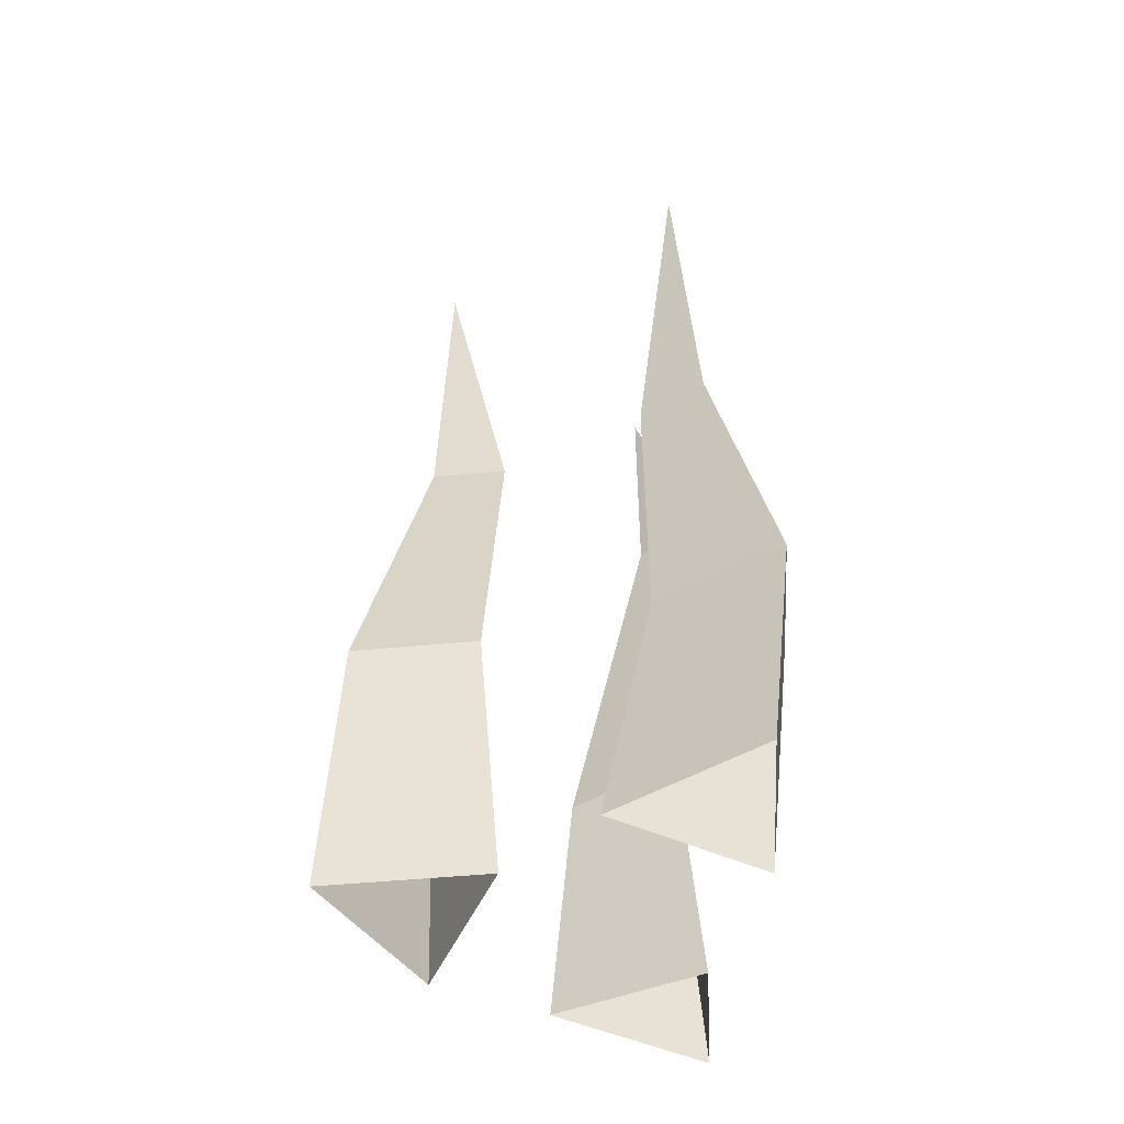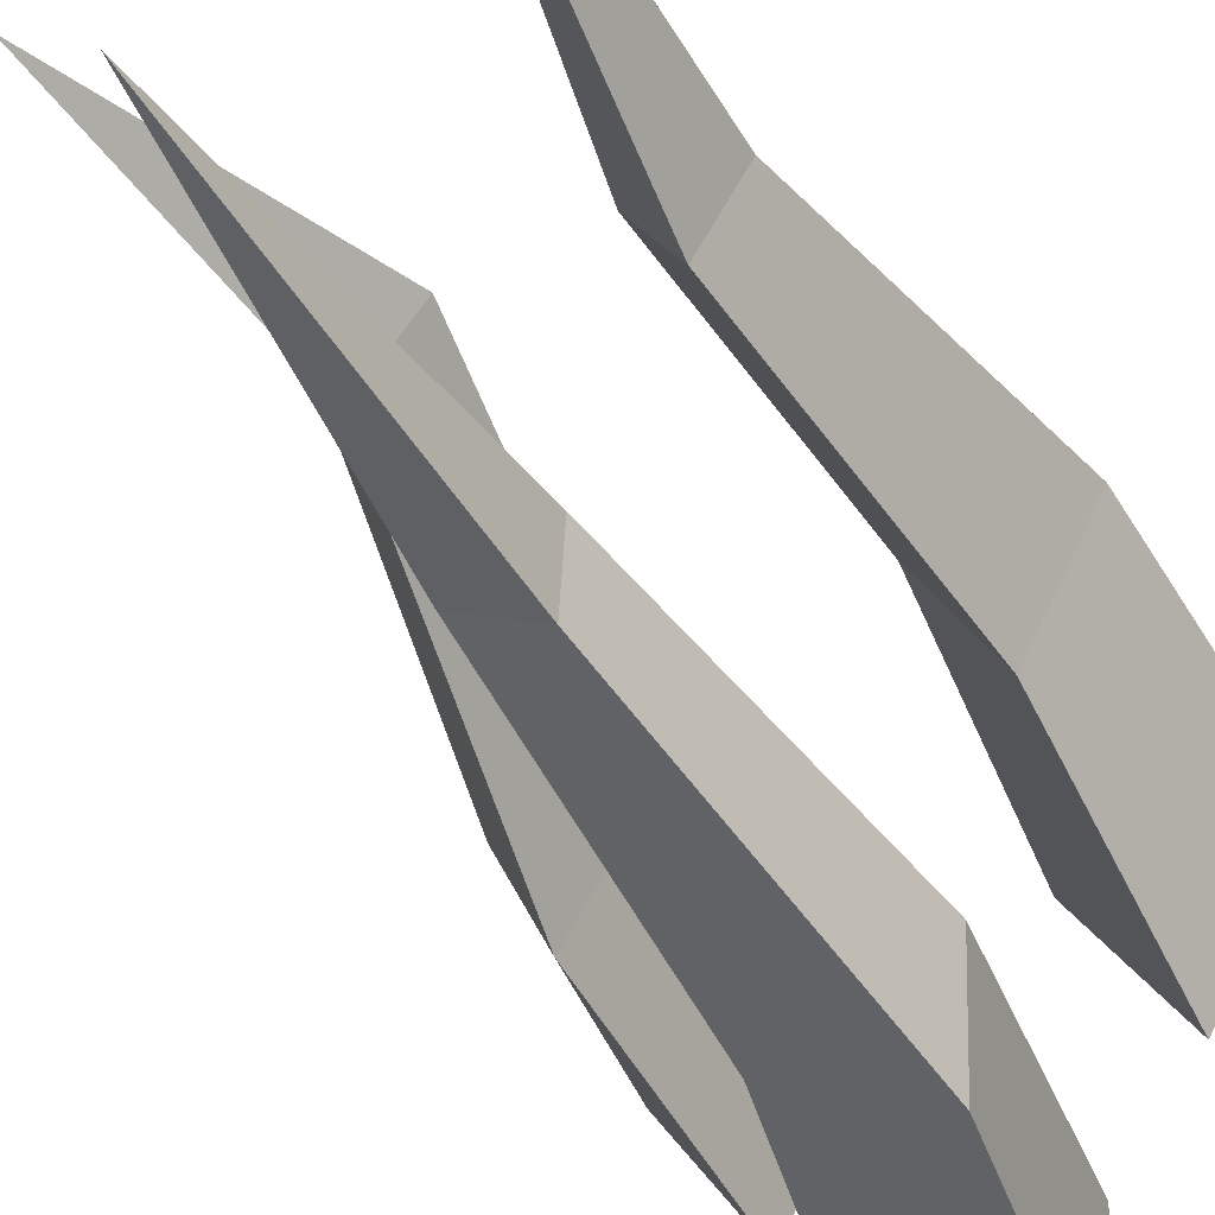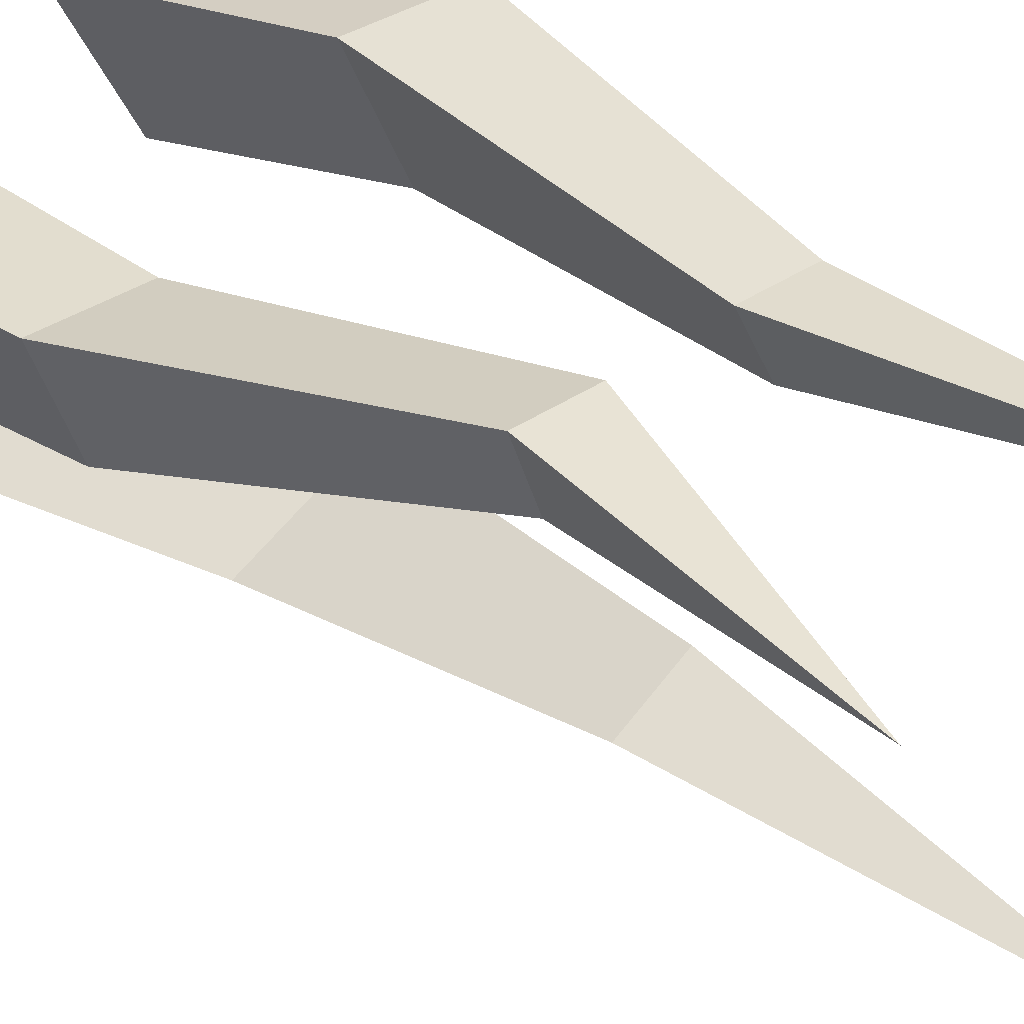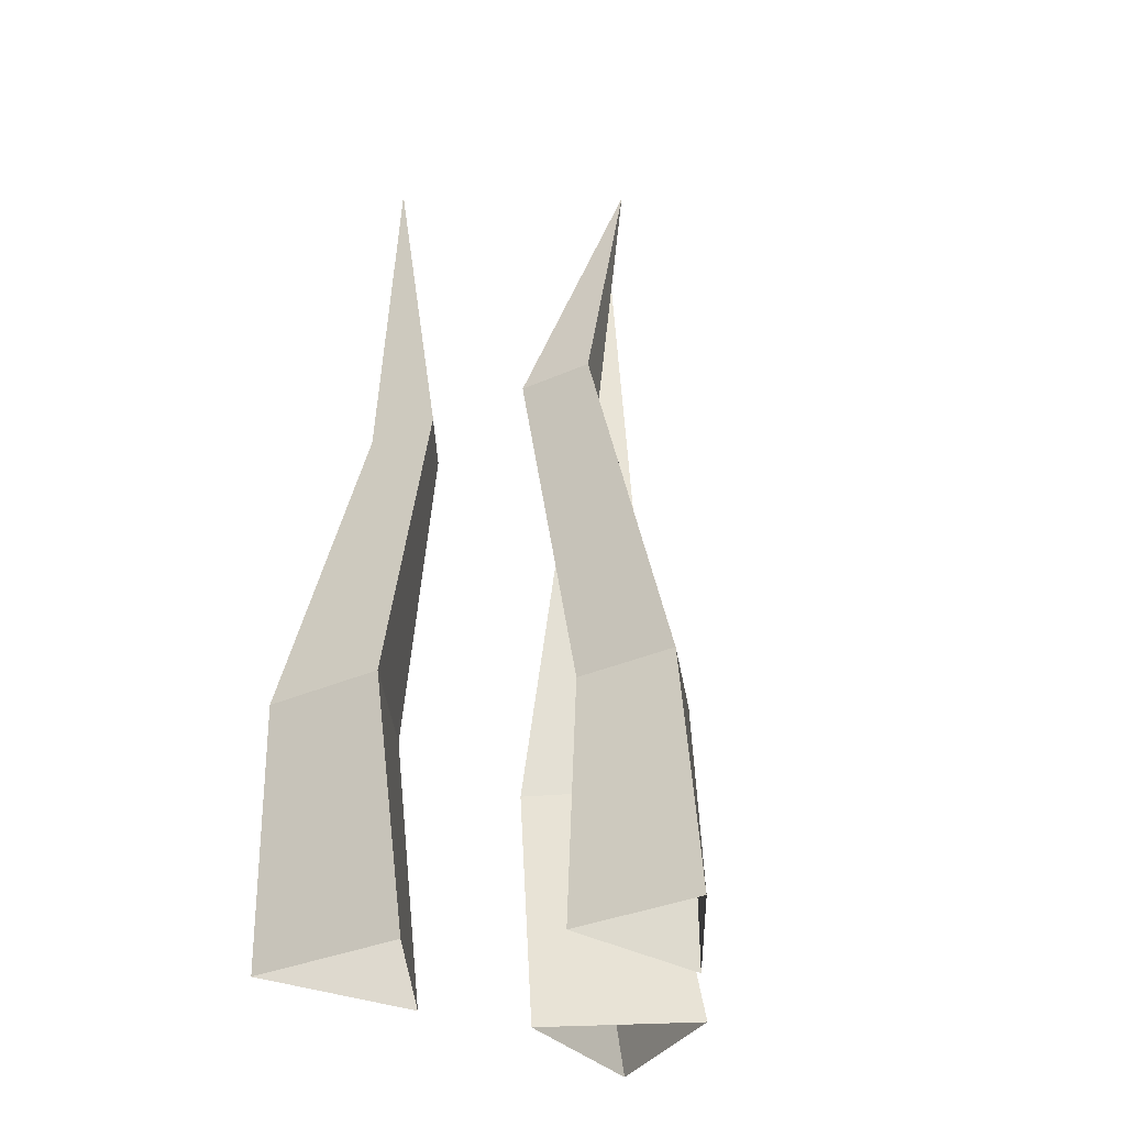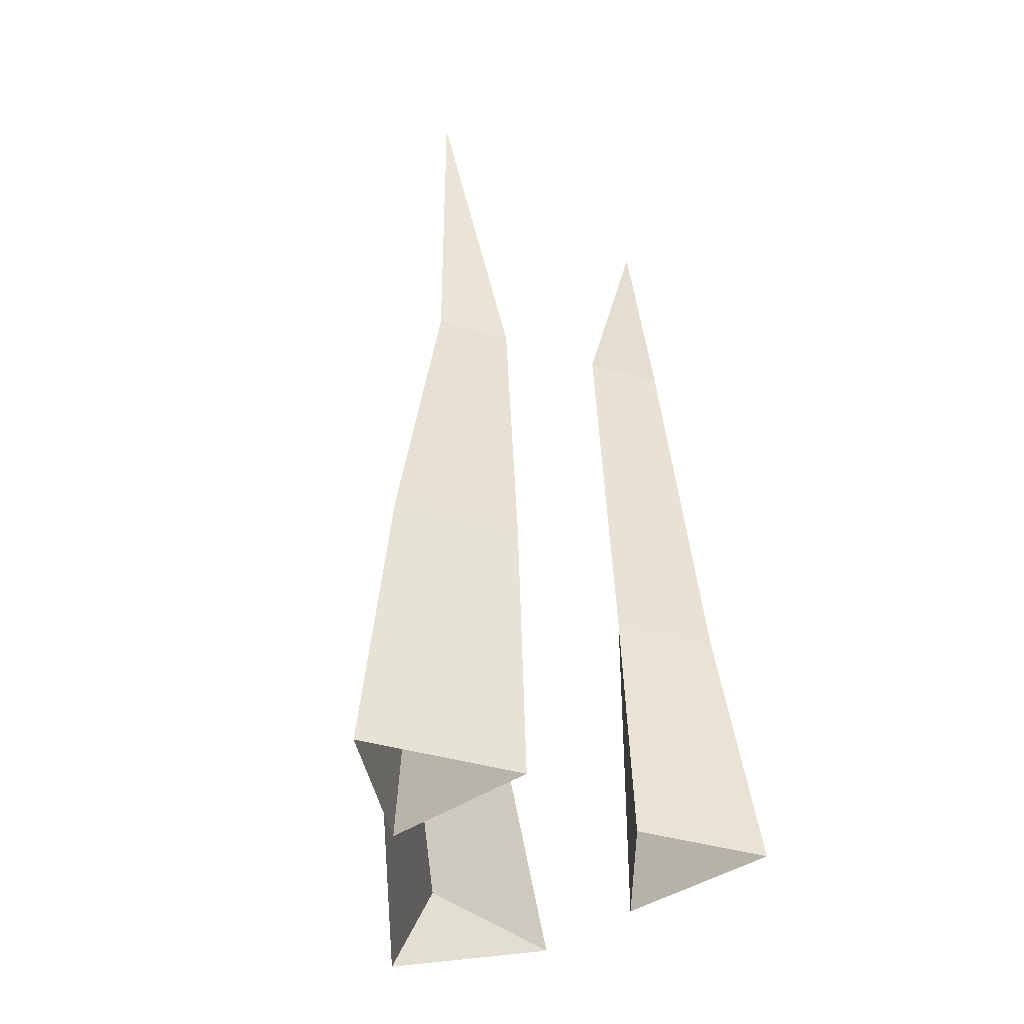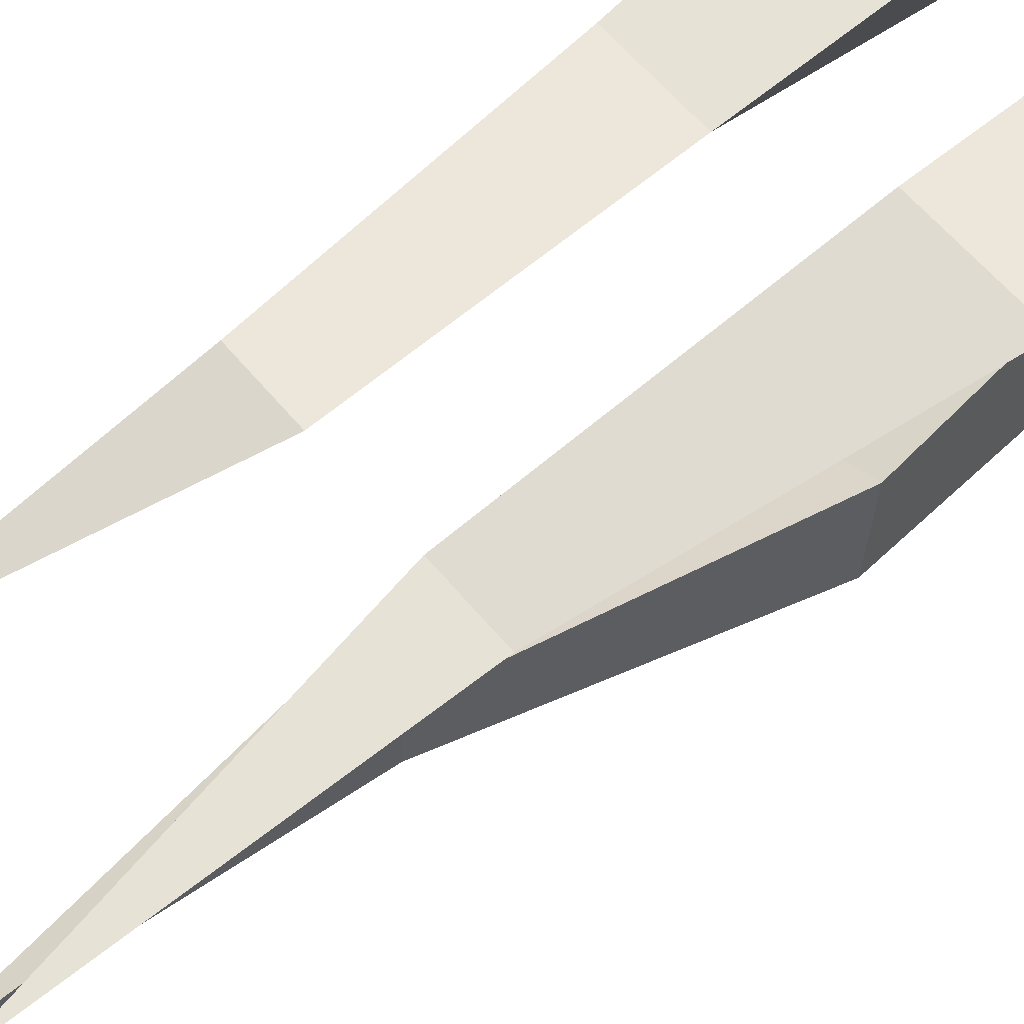
<metadata>
{"format":"obj","ext":"obj","renderer":"f3d","projection":"perspective","resolution":1024,"background":"white","views":[{"elev":-49.0,"azim":-86.8,"up":"+Y"},{"elev":-47.5,"azim":-153.0,"up":"+Z"},{"elev":31.2,"azim":134.0,"up":"+Z"},{"elev":-33.6,"azim":31.2,"up":"+Y"},{"elev":-40.6,"azim":-19.9,"up":"+Y"},{"elev":59.1,"azim":-129.1,"up":"+Z"}]}
</metadata>
<code>
o Grass_01_Cylinder.012
v 0.0308 0.2774 -0.0683
v -0.004423 0.2774 -0.05024
v 0.008816 0.4651 -0.08632
v -0.002451 0.2774 -0.08977
v 0.03074 0.1083 -0.08522
v -0.03453 0.1083 -0.05607
v -0.0313 0.1083 -0.1207
v 0.05686 -0.02583 -0.08392
v -0.01986 -0.02583 -0.04564
v -0.01567 -0.02583 -0.1296
v 0.06126 0.2774 0.02315
v 0.07552 0.2774 0.05742
v 0.07808 0.4193 0.02282
v 0.03594 0.2774 0.05742
v 0.08699 0.1083 -0.01821
v 0.1091 0.1083 0.03554
v 0.05479 0.1083 0.03554
v 0.08273 -0.02583 -0.02891
v 0.1251 -0.02583 0.04564
v 0.05523 -0.02583 0.04564
v -0.03832 0.2774 0.02595
v -0.01853 0.2774 0.06023
v -0.05523 0.4651 0.0488
v -0.05811 0.2774 0.06023
v -0.05523 0.1083 0.02685
v -0.02286 0.1083 0.09059
v -0.0876 0.1083 0.09059
v -0.05523 -0.02583 0.000704
v -0.01317 -0.02583 0.07542
v -0.09728 -0.02583 0.07542
f 1 3 2
f 2 3 4
f 4 3 1
f 4 1 5 7
f 2 4 7 6
f 1 2 6 5
f 7 5 8 10
f 6 7 10 9
f 5 6 9 8
f 11 13 12
f 12 13 14
f 14 13 11
f 14 11 15 17
f 12 14 17 16
f 11 12 16 15
f 17 15 18 20
f 16 17 20 19
f 15 16 19 18
f 21 23 22
f 22 23 24
f 24 23 21
f 24 21 25 27
f 22 24 27 26
f 21 22 26 25
f 27 25 28 30
f 26 27 30 29
f 25 26 29 28

</code>
